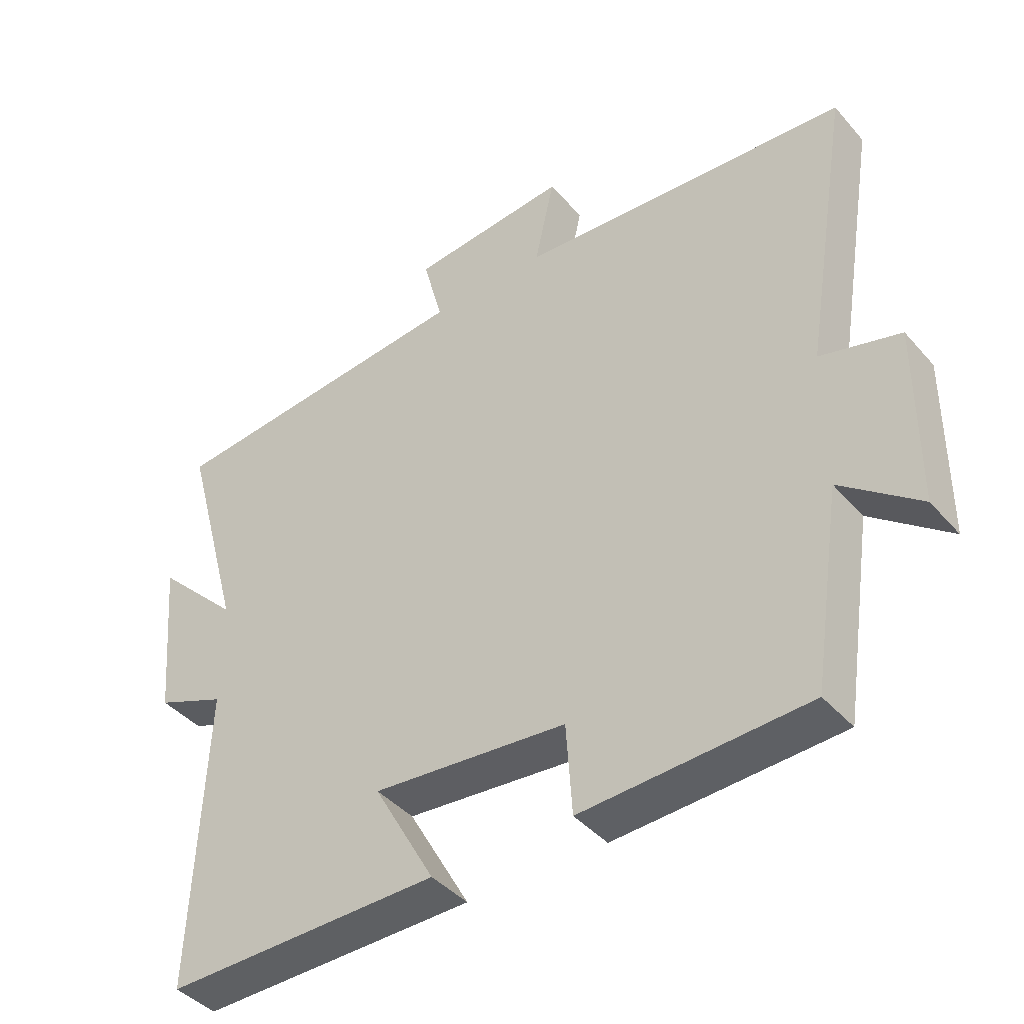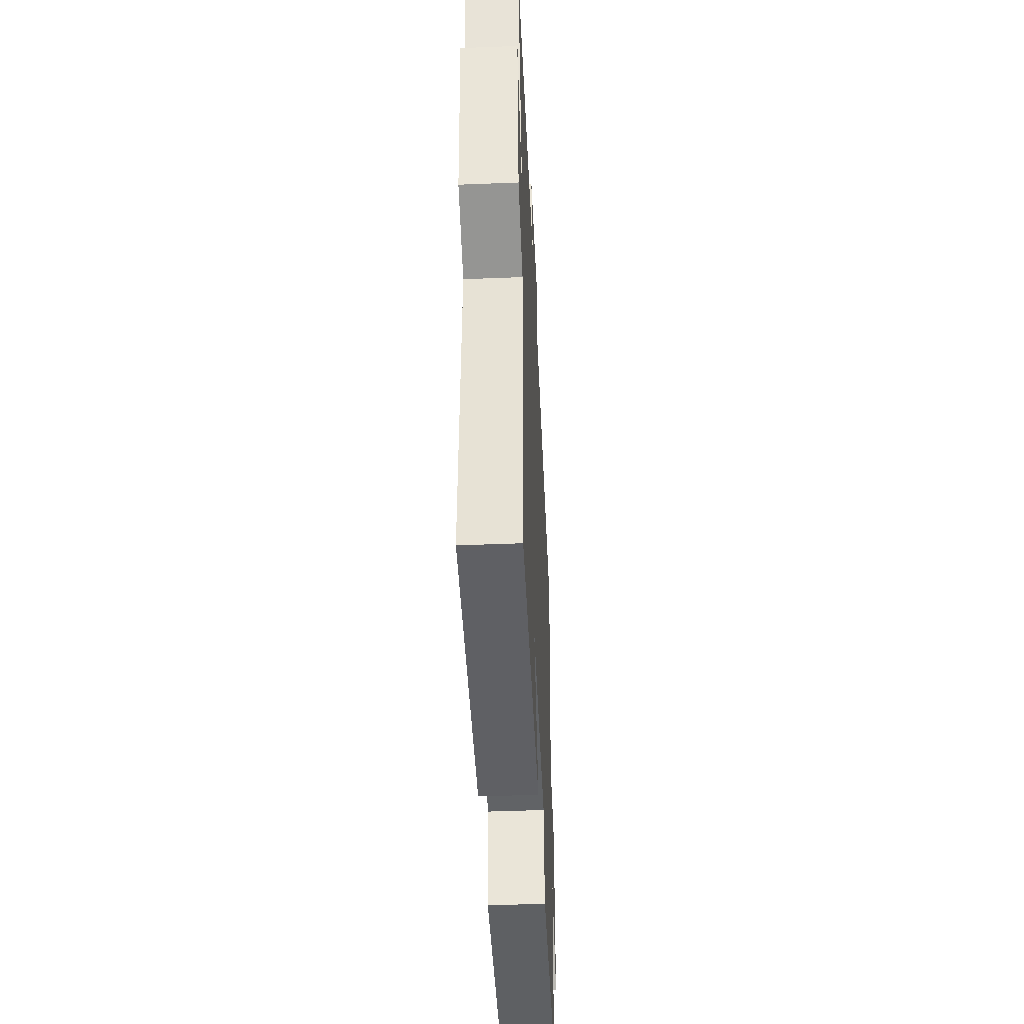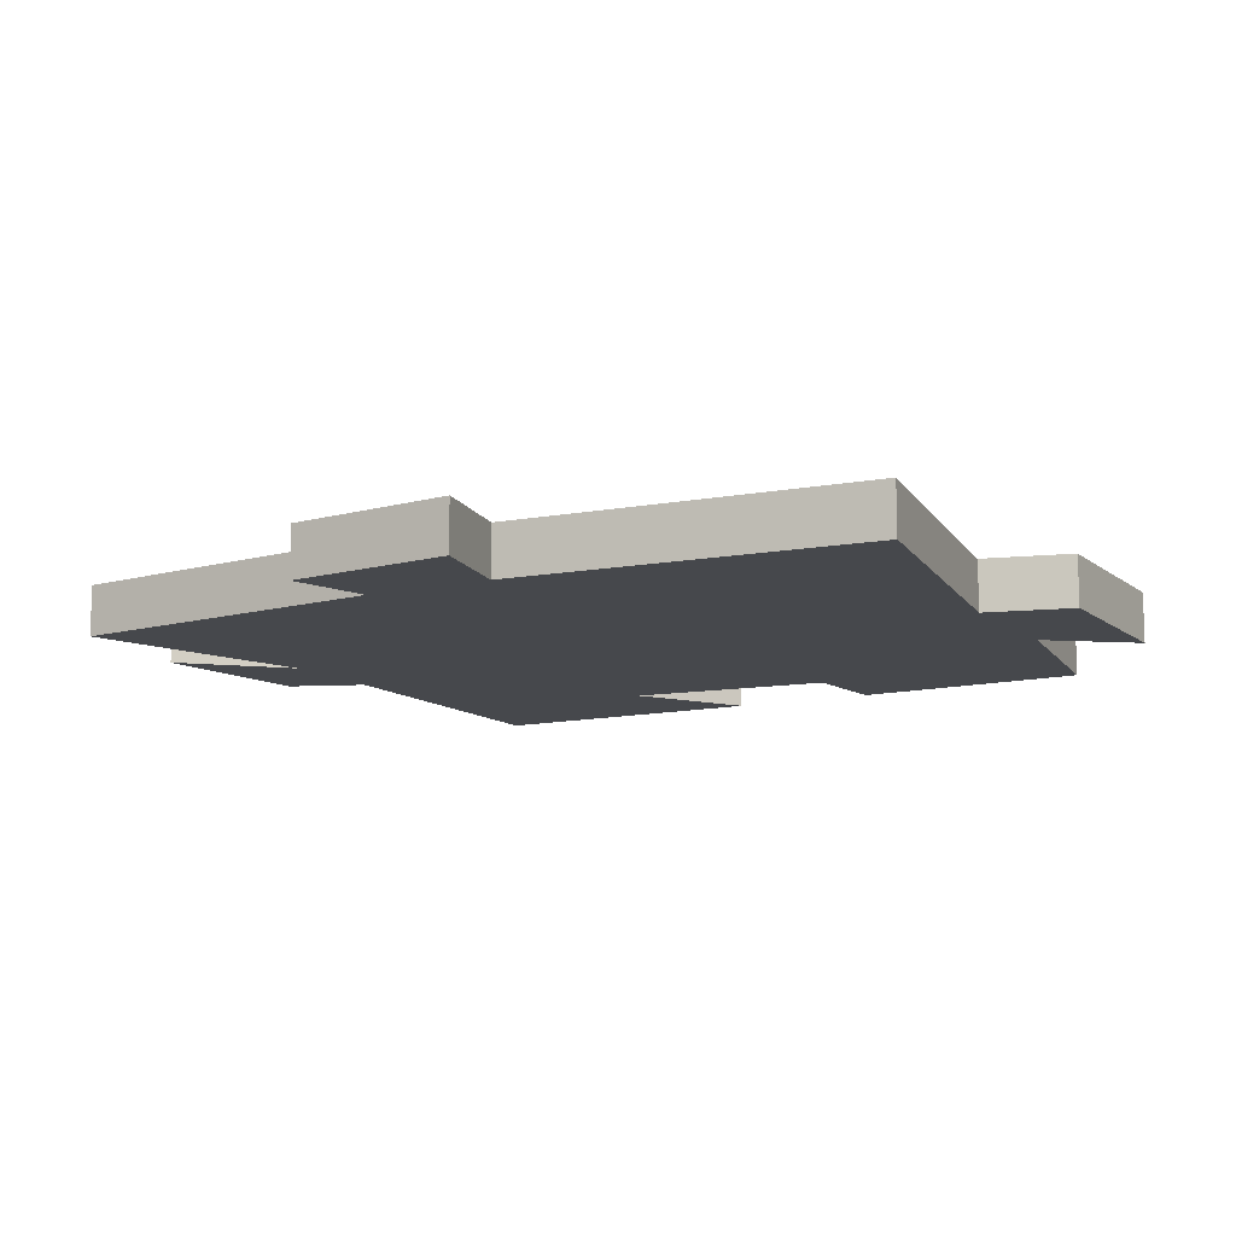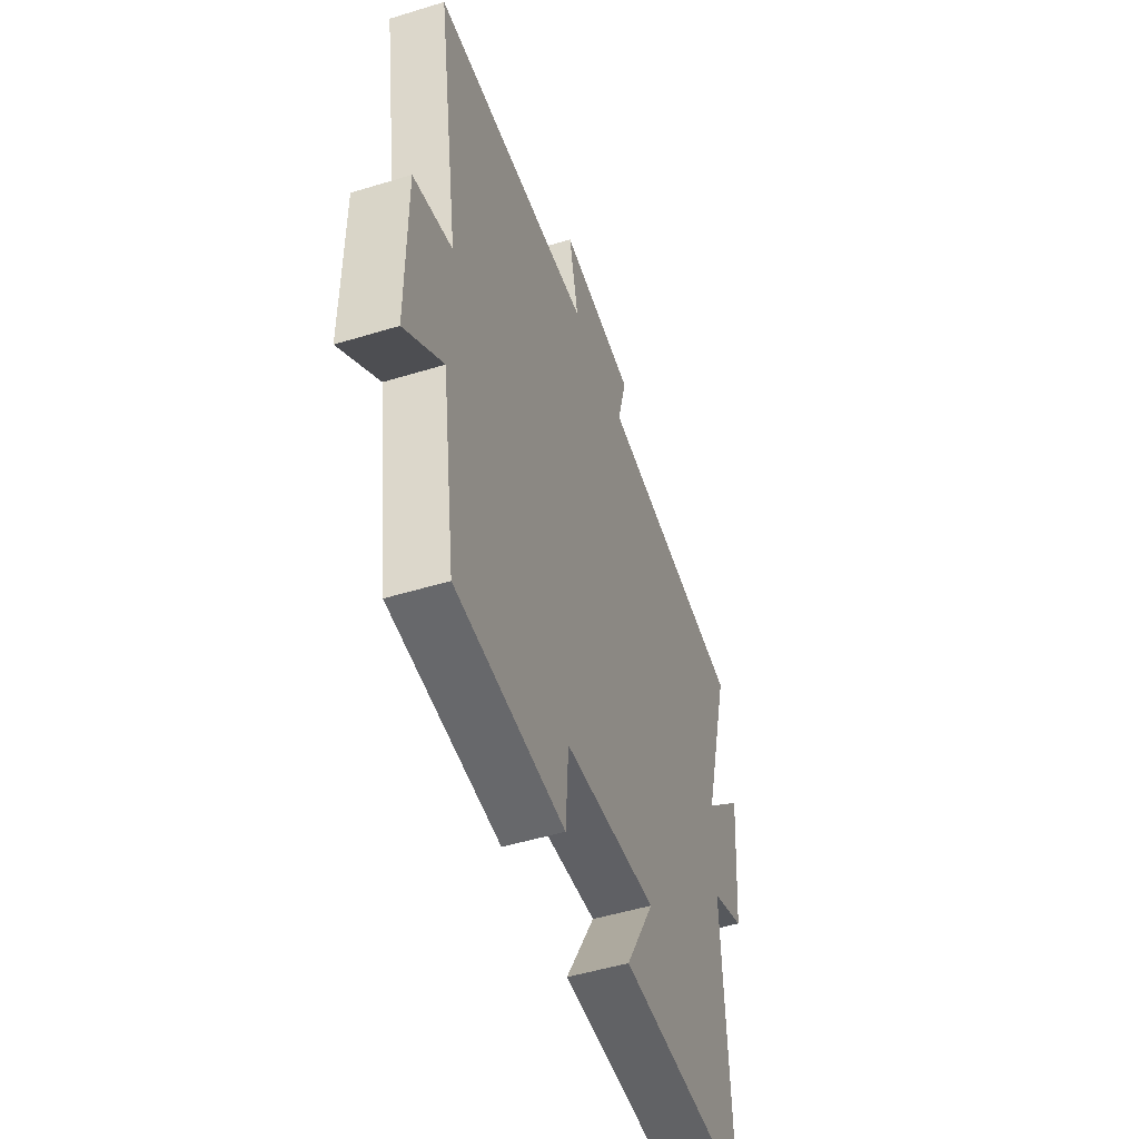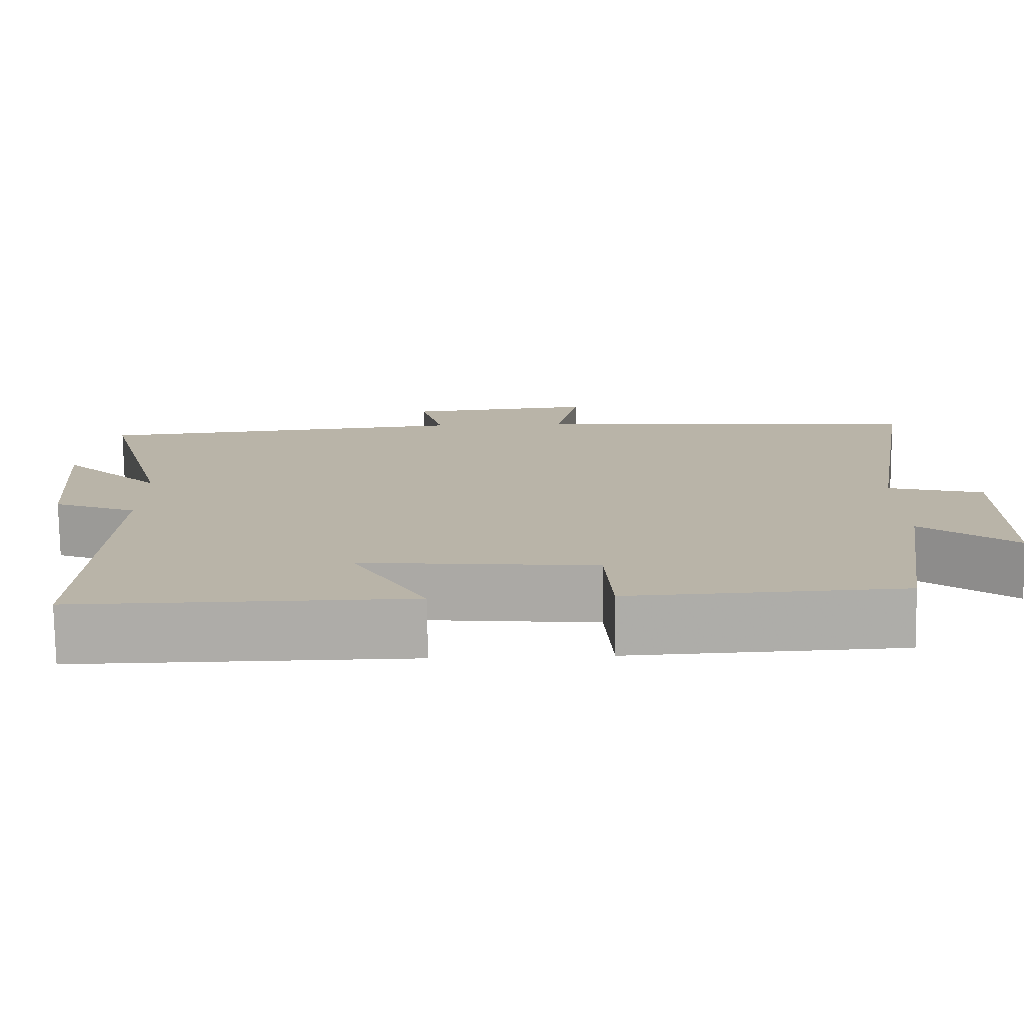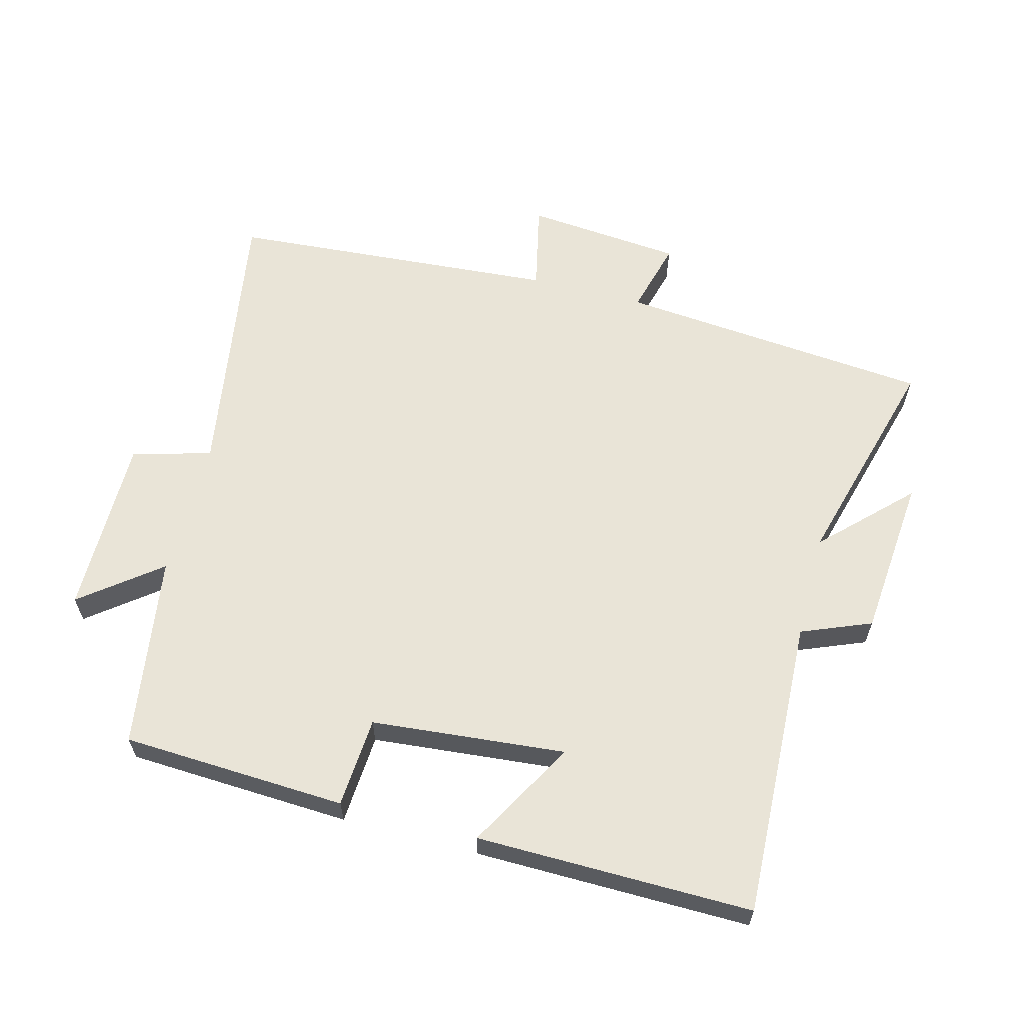
<metadata>
{"format":"obj","ext":"obj","renderer":"f3d","projection":"perspective","resolution":1024,"background":"white","views":[{"elev":-41.9,"azim":37.3,"up":"+Z"},{"elev":-45.4,"azim":-87.4,"up":"+Z"},{"elev":-11.1,"azim":29.4,"up":"+Y"},{"elev":-50.1,"azim":108.6,"up":"+Z"},{"elev":-76.7,"azim":0.8,"up":"+Z"},{"elev":61.2,"azim":-165.2,"up":"+Y"}]}
</metadata>
<code>
v -0.519 0.07 -0.504
v -0.5 0.07 -0.044
v -0.606 0.07 -0.001
v -0.628 0.07 0.247
v -0.5 0.07 0.12
v -0.592 0.07 0.456
v -0.112 0.07 0.5
v -0.142 0.07 0.614
v 0.098 0.07 0.636
v 0.068 0.07 0.5
v 0.572 0.07 0.462
v 0.5 0.07 0.027
v 0.621 0.07 -0.006
v 0.619 0.07 -0.282
v 0.5 0.07 -0.189
v 0.455 0.07 -0.484
v 0.113 0.07 -0.5
v 0.104 0.07 -0.362
v -0.192 0.07 -0.334
v -0.099 0.07 -0.5
v -0.519 0 -0.504
v -0.5 0 -0.044
v -0.606 0 -0.001
v -0.628 0 0.247
v -0.5 0 0.12
v -0.592 0 0.456
v -0.112 0 0.5
v -0.142 0 0.614
v 0.098 0 0.636
v 0.068 0 0.5
v 0.572 0 0.462
v 0.5 0 0.027
v 0.621 0 -0.006
v 0.619 0 -0.282
v 0.5 0 -0.189
v 0.455 0 -0.484
v 0.113 0 -0.5
v 0.104 0 -0.362
v -0.192 0 -0.334
v -0.099 0 -0.5
f 19 20 1 2
f 18 19 2
f 15 16 17 18
f 15 18 2
f 12 13 14 15
f 12 15 2 3
f 10 11 12 3
f 7 8 9 10
f 5 6 7 10
f 5 10 3
f 3 4 5
f 22 21 40 39
f 22 39 38
f 38 37 36 35
f 22 38 35
f 35 34 33 32
f 23 22 35 32
f 23 32 31 30
f 30 29 28 27
f 30 27 26 25
f 23 30 25
f 25 24 23
f 1 21 22 2
f 2 22 23 3
f 3 23 24 4
f 4 24 25 5
f 5 25 26 6
f 6 26 27 7
f 7 27 28 8
f 8 28 29 9
f 9 29 30 10
f 10 30 31 11
f 11 31 32 12
f 12 32 33 13
f 13 33 34 14
f 14 34 35 15
f 15 35 36 16
f 16 36 37 17
f 17 37 38 18
f 18 38 39 19
f 19 39 40 20
f 20 40 21 1

</code>
